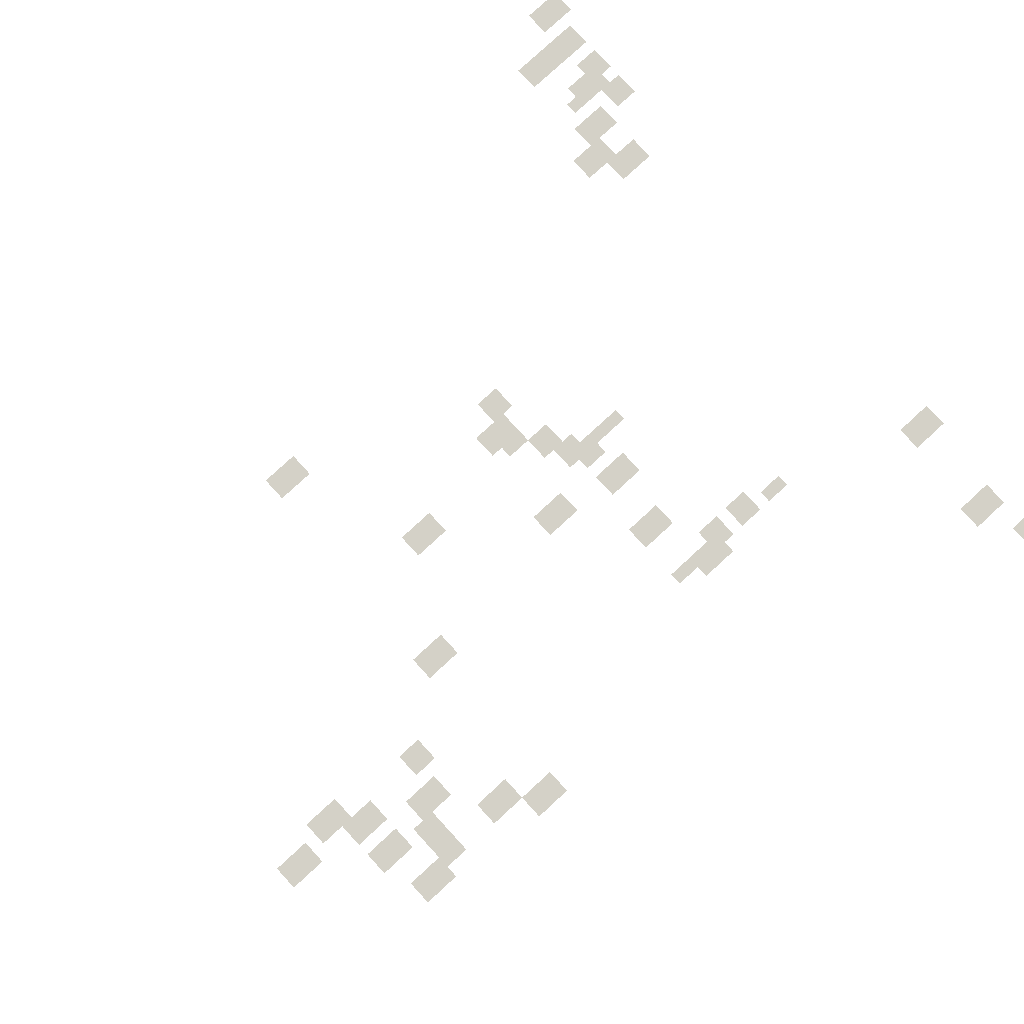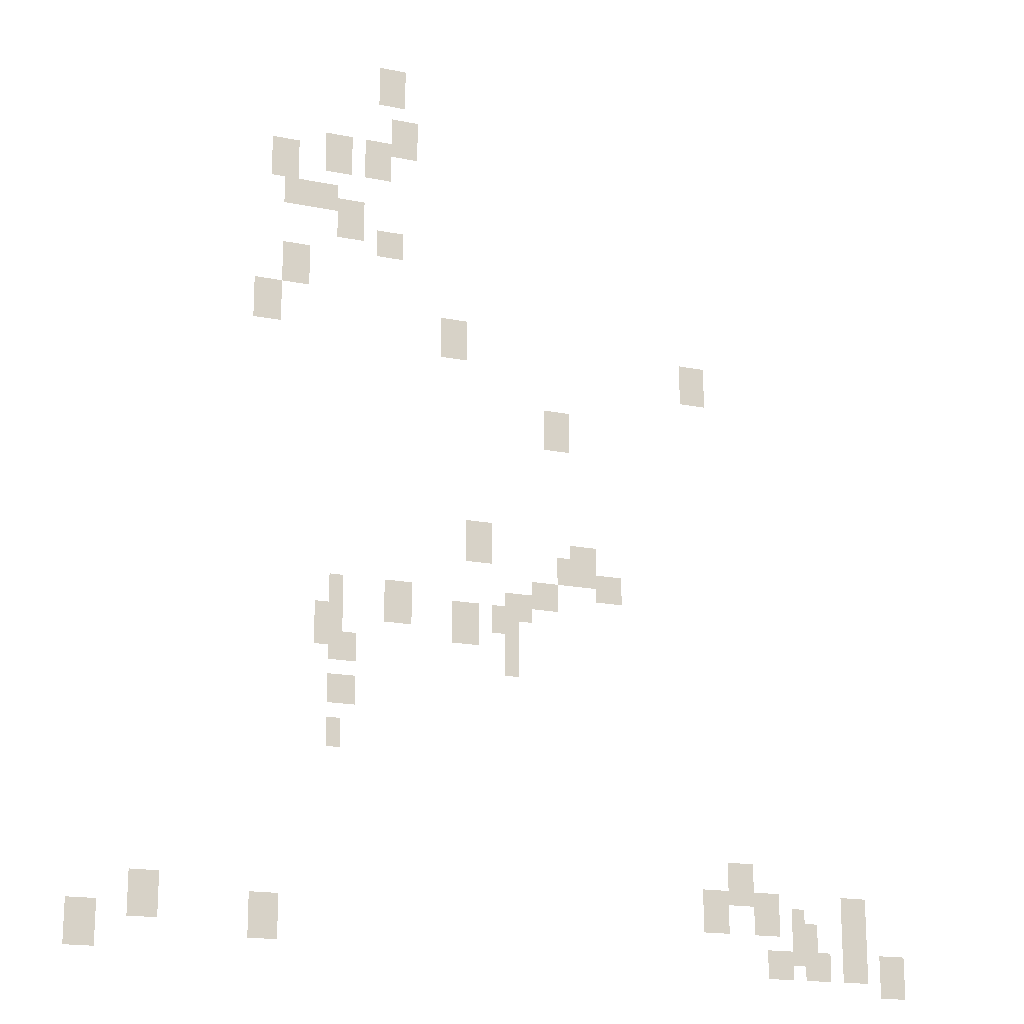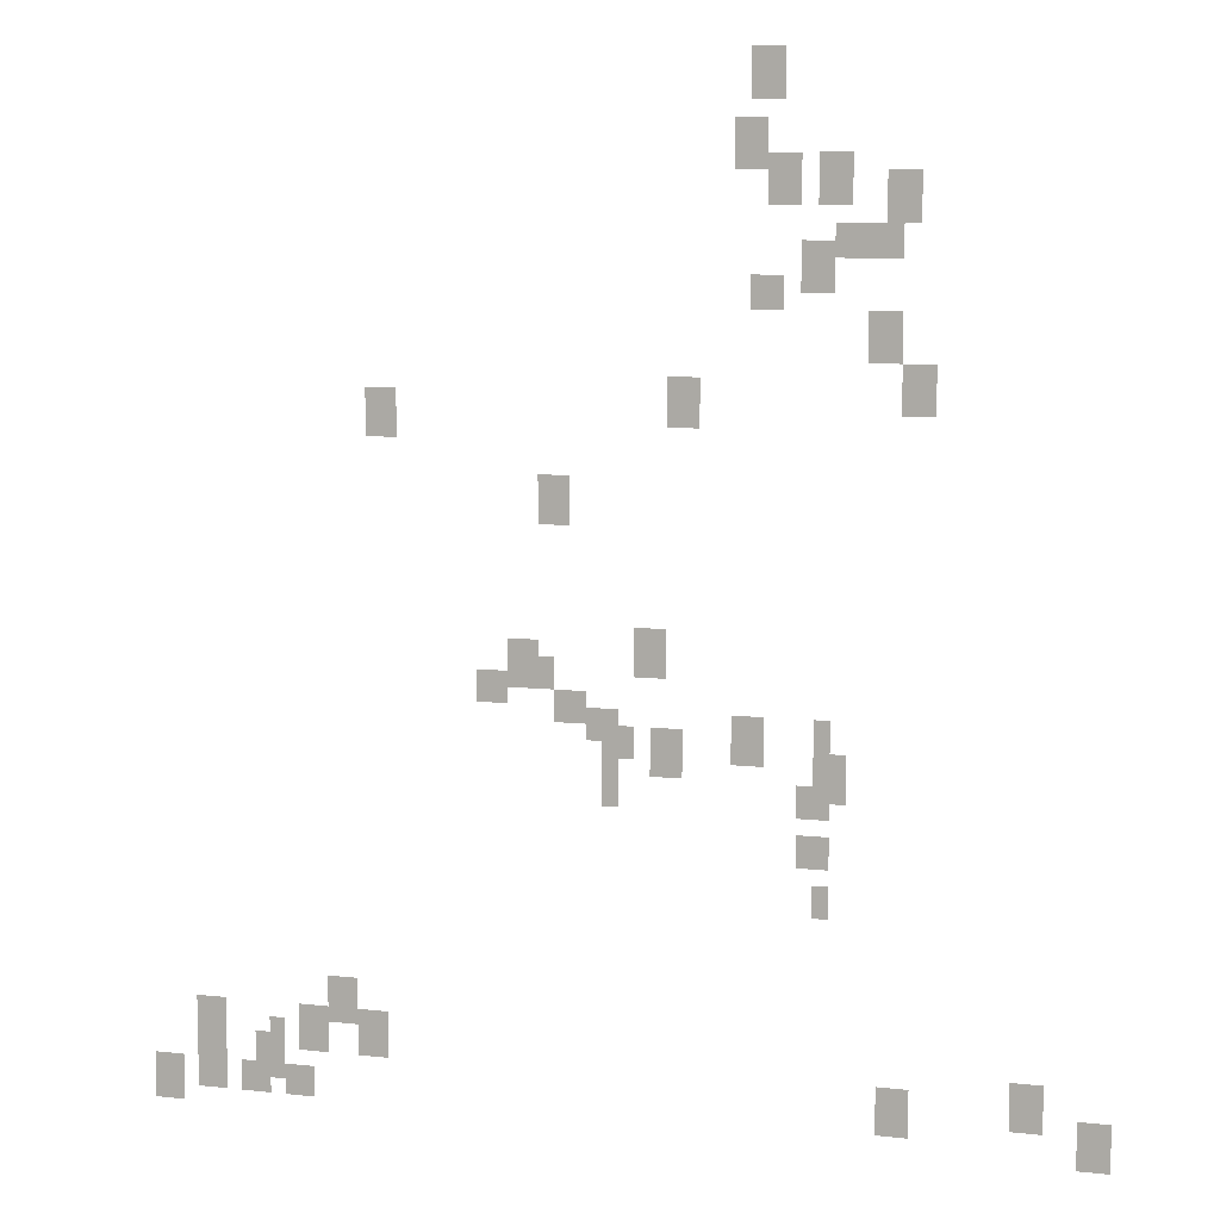
<metadata>
{"format":"obj","ext":"obj","renderer":"f3d","projection":"perspective","resolution":1024,"background":"white","views":[{"elev":79.8,"azim":47.4,"up":"+Y"},{"elev":-17.3,"azim":157.6,"up":"+Z"},{"elev":8.6,"azim":16.8,"up":"+Z"}]}
</metadata>
<code>
g Grass_0_Cluster337
v -219.9 0 472.2
v -220.8 0 472.2
v -219.9 0 473.6
v -220.8 0 473.6
v -220.4 0 470.3
v -221.3 0 470.3
v -220.4 0 471.7
v -221.3 0 471.7
v -219.4 0 469.4
v -220.4 0 469.4
v -219.4 0 470.8
v -220.4 0 470.8
v -218 0 469.4
v -219 0 469.4
v -218 0 470.8
v -219 0 470.8
v -216.2 0 468.9
v -217.1 0 468.9
v -216.2 0 470.3
v -217.1 0 470.3
v -217.6 0 468
v -218.5 0 468
v -217.6 0 468.9
v -218.5 0 468.9
v -216.7 0 468
v -217.6 0 468
v -216.7 0 468.9
v -217.6 0 468.9
v -218.5 0 467.1
v -219.4 0 467.1
v -218.5 0 468.5
v -219.4 0 468.5
v -219.9 0 466.6
v -220.8 0 466.6
v -219.9 0 467.6
v -220.8 0 467.6
v -216.7 0 465.2
v -217.6 0 465.2
v -216.7 0 466.6
v -217.6 0 466.6
v -215.7 0 463.9
v -216.7 0 463.9
v -215.7 0 465.2
v -216.7 0 465.2
v -222.2 0 463.4
v -223.1 0 463.4
v -222.2 0 464.8
v -223.1 0 464.8
v -231 0 462.9
v -231.9 0 462.9
v -231 0 464.3
v -231.9 0 464.3
v -225.9 0 460.6
v -226.8 0 460.6
v -225.9 0 462
v -226.8 0 462
v -223.1 0 456.4
v -224.1 0 456.4
v -223.1 0 457.8
v -224.1 0 457.8
v -226.8 0 456
v -227.8 0 456
v -226.8 0 457.4
v -227.8 0 457.4
v -226.4 0 456
v -227.3 0 456
v -226.4 0 456.9
v -227.3 0 456.9
v -227.8 0 455.5
v -228.7 0 455.5
v -227.8 0 456.4
v -228.7 0 456.4
v -225.4 0 455.1
v -226.4 0 455.1
v -225.4 0 456
v -226.4 0 456
v -218.5 0 454.6
v -219 0 454.6
v -218.5 0 455.5
v -219 0 455.5
v -224.5 0 454.6
v -225.4 0 454.6
v -224.5 0 455.5
v -225.4 0 455.5
v -220.4 0 454.1
v -221.3 0 454.1
v -220.4 0 455.5
v -221.3 0 455.5
v -224.1 0 454.1
v -225 0 454.1
v -224.1 0 455.1
v -225 0 455.1
v -222.7 0 453.7
v -223.6 0 453.7
v -222.7 0 455.1
v -223.6 0 455.1
v -218 0 453.2
v -219 0 453.2
v -218 0 454.6
v -219 0 454.6
v -224.5 0 452.7
v -225 0 452.7
v -224.5 0 454.1
v -225 0 454.1
v -218.5 0 452.7
v -219.4 0 452.7
v -218.5 0 453.7
v -219.4 0 453.7
v -218.5 0 451.4
v -219.4 0 451.4
v -218.5 0 452.3
v -219.4 0 452.3
v -218.5 0 450
v -219 0 450
v -218.5 0 450.9
v -219 0 450.9
v -232.4 0 445.8
v -233.3 0 445.8
v -232.4 0 447.2
v -233.3 0 447.2
v -233.3 0 445.3
v -234.2 0 445.3
v -233.3 0 446.3
v -234.2 0 446.3
v -236.6 0 444.9
v -237.5 0 444.9
v -236.6 0 446.3
v -237.5 0 446.3
v -231.5 0 444.9
v -232.4 0 444.9
v -231.5 0 446.3
v -232.4 0 446.3
v -233.3 0 444.9
v -234.2 0 444.9
v -233.3 0 445.8
v -234.2 0 445.8
v -234.7 0 444.4
v -235.2 0 444.4
v -234.7 0 445.8
v -235.2 0 445.8
v -212.5 0 444.4
v -213.4 0 444.4
v -212.5 0 445.8
v -213.4 0 445.8
v -216.2 0 443.9
v -217.1 0 443.9
v -216.2 0 445.3
v -217.1 0 445.3
v -234.7 0 443.9
v -235.6 0 443.9
v -234.7 0 445.3
v -235.6 0 445.3
v -236.6 0 443.5
v -237.5 0 443.5
v -236.6 0 444.9
v -237.5 0 444.9
v -210.6 0 443.5
v -211.6 0 443.5
v -210.6 0 444.9
v -211.6 0 444.9
v -233.8 0 443.5
v -234.7 0 443.5
v -233.8 0 444.4
v -234.7 0 444.4
v -235.2 0 443.5
v -236.1 0 443.5
v -235.2 0 444.4
v -236.1 0 444.4
v -237.9 0 443
v -238.9 0 443
v -237.9 0 444.4
v -238.9 0 444.4
g Grass_0_Cluster337_0
f 2 3 1
f 2 4 3
f 6 7 5
f 6 8 7
f 10 11 9
f 10 12 11
f 14 15 13
f 14 16 15
f 18 19 17
f 18 20 19
f 22 23 21
f 22 24 23
f 26 27 25
f 26 28 27
f 30 31 29
f 30 32 31
f 34 35 33
f 34 36 35
f 38 39 37
f 38 40 39
f 42 43 41
f 42 44 43
f 46 47 45
f 46 48 47
f 50 51 49
f 50 52 51
f 54 55 53
f 54 56 55
f 58 59 57
f 58 60 59
f 62 63 61
f 62 64 63
f 66 67 65
f 66 68 67
f 70 71 69
f 70 72 71
f 74 75 73
f 74 76 75
f 78 79 77
f 78 80 79
f 82 83 81
f 82 84 83
f 86 87 85
f 86 88 87
f 90 91 89
f 90 92 91
f 94 95 93
f 94 96 95
f 98 99 97
f 98 100 99
f 102 103 101
f 102 104 103
f 106 107 105
f 106 108 107
f 110 111 109
f 110 112 111
f 114 115 113
f 114 116 115
f 118 119 117
f 118 120 119
f 122 123 121
f 122 124 123
f 126 127 125
f 126 128 127
f 130 131 129
f 130 132 131
f 134 135 133
f 134 136 135
f 138 139 137
f 138 140 139
f 142 143 141
f 142 144 143
f 146 147 145
f 146 148 147
f 150 151 149
f 150 152 151
f 154 155 153
f 154 156 155
f 158 159 157
f 158 160 159
f 162 163 161
f 162 164 163
f 166 167 165
f 166 168 167
f 170 171 169
f 170 172 171

</code>
